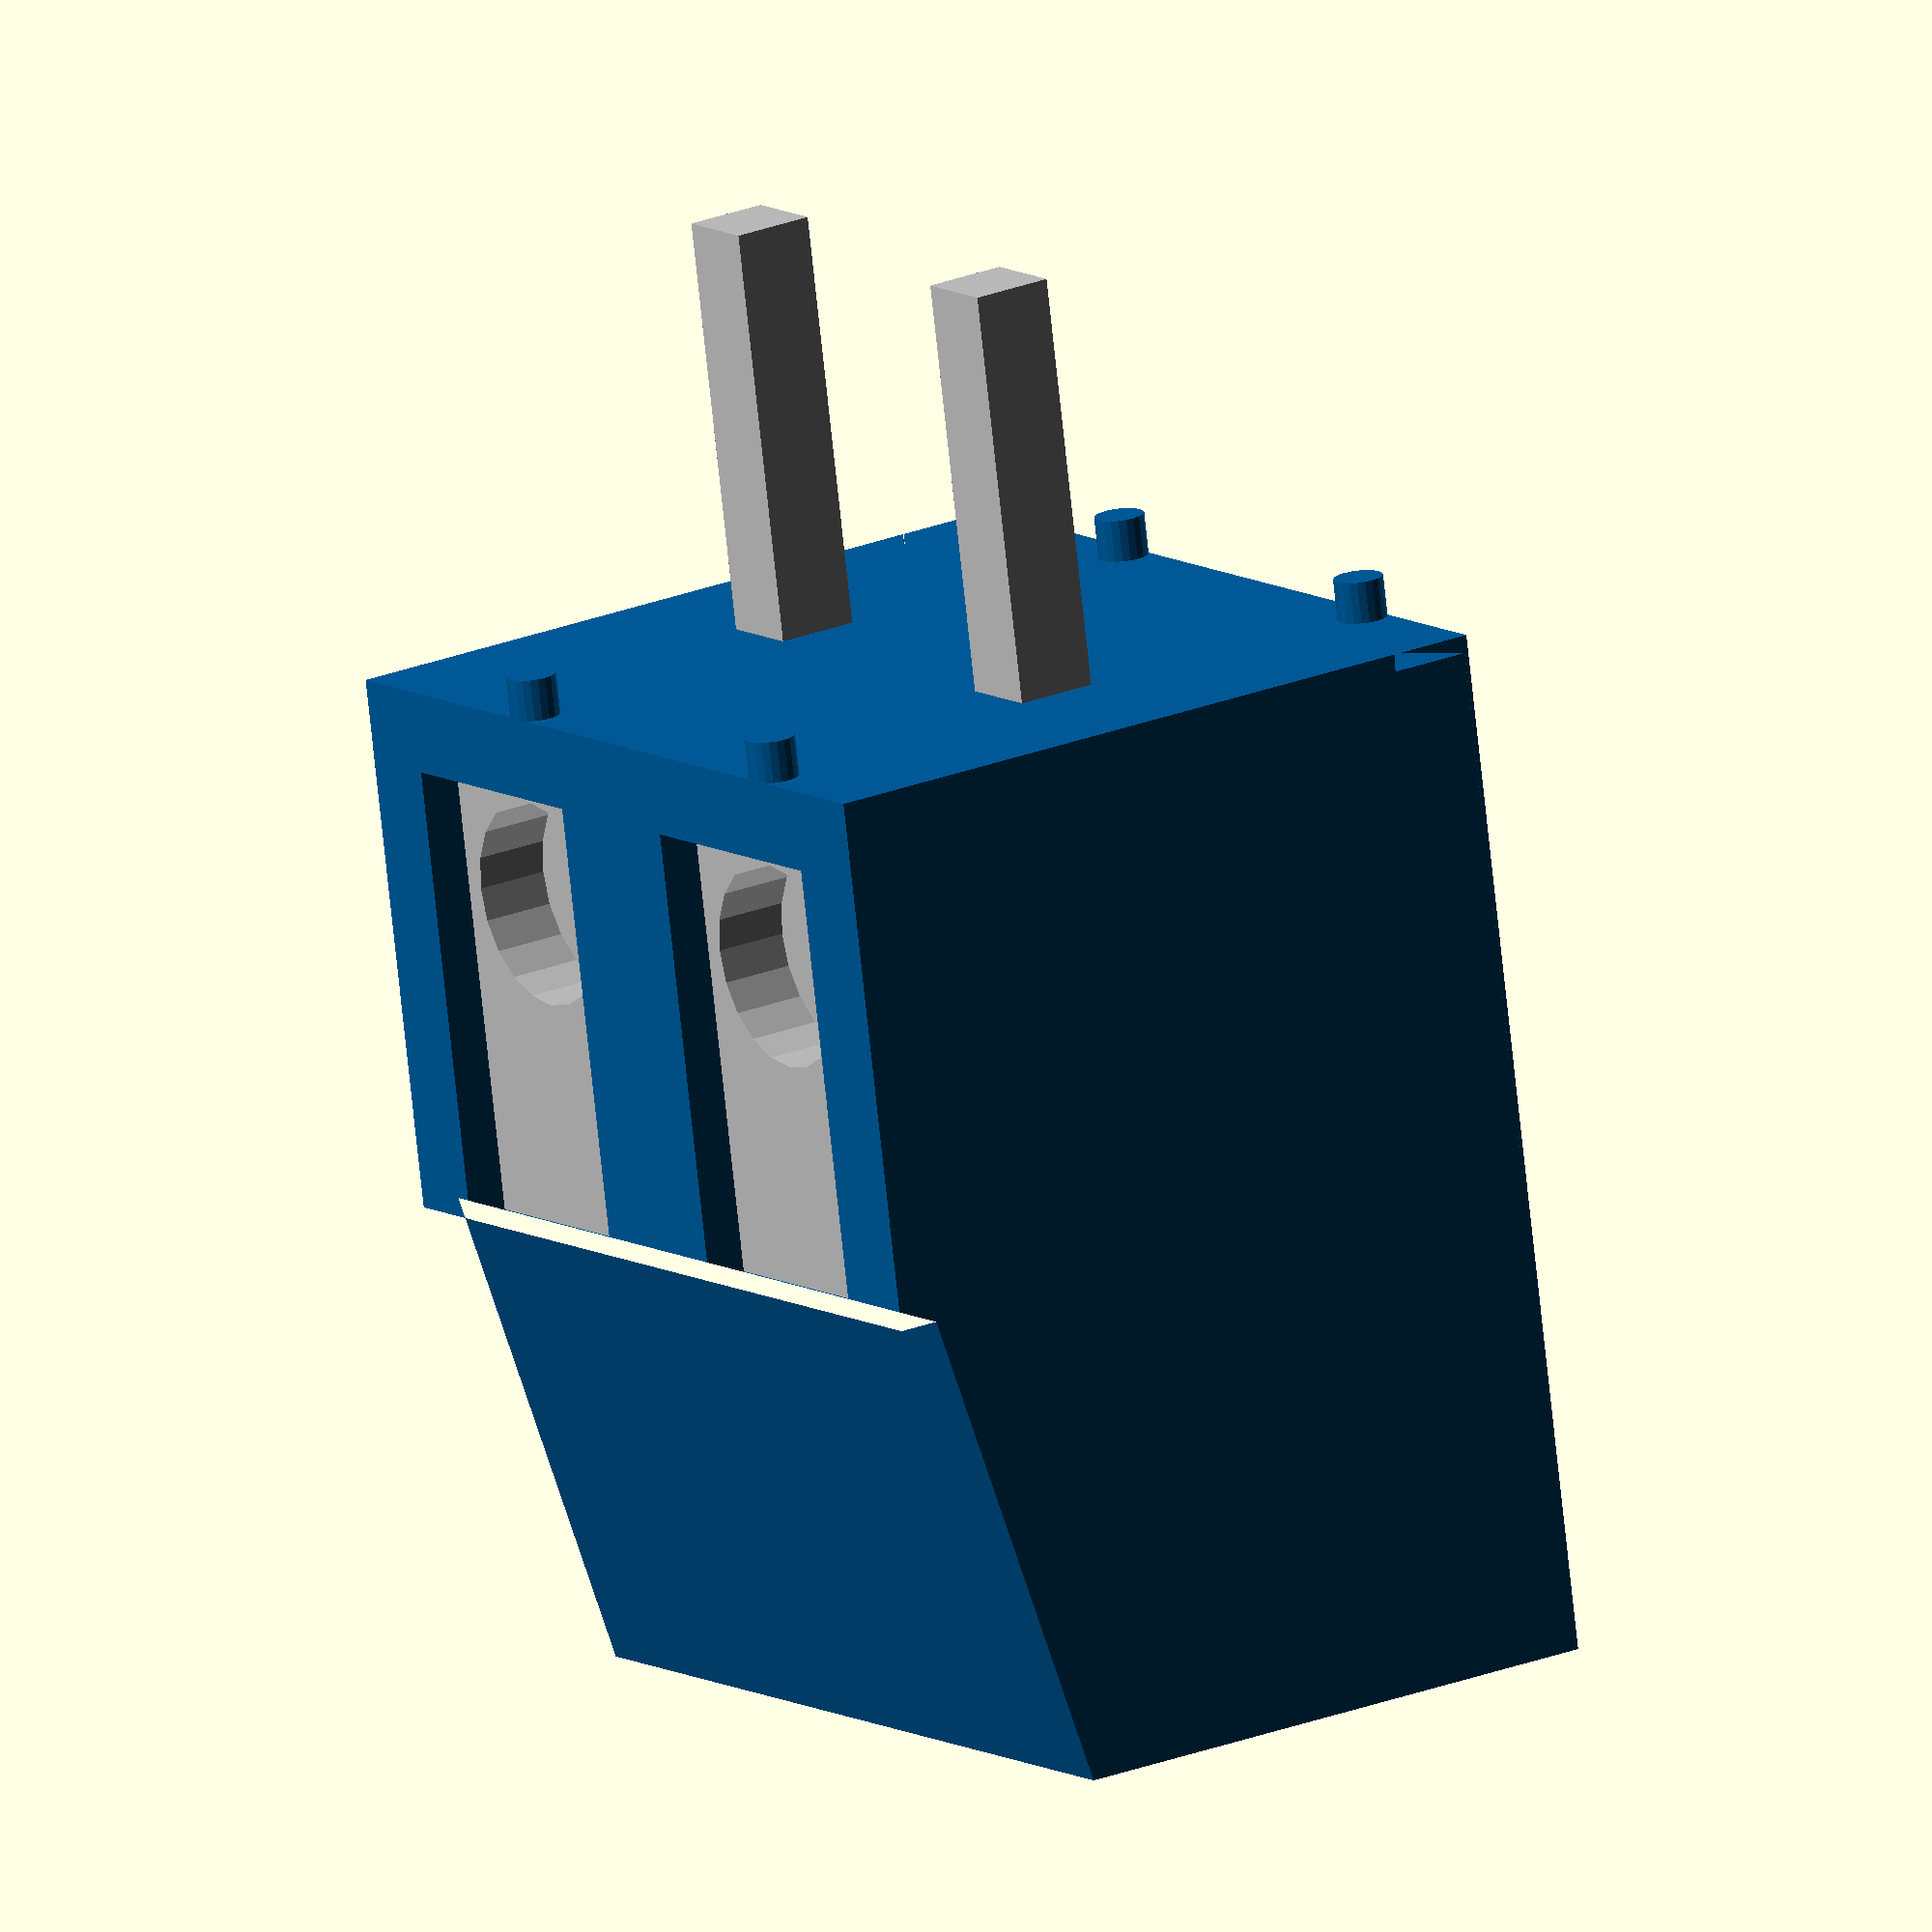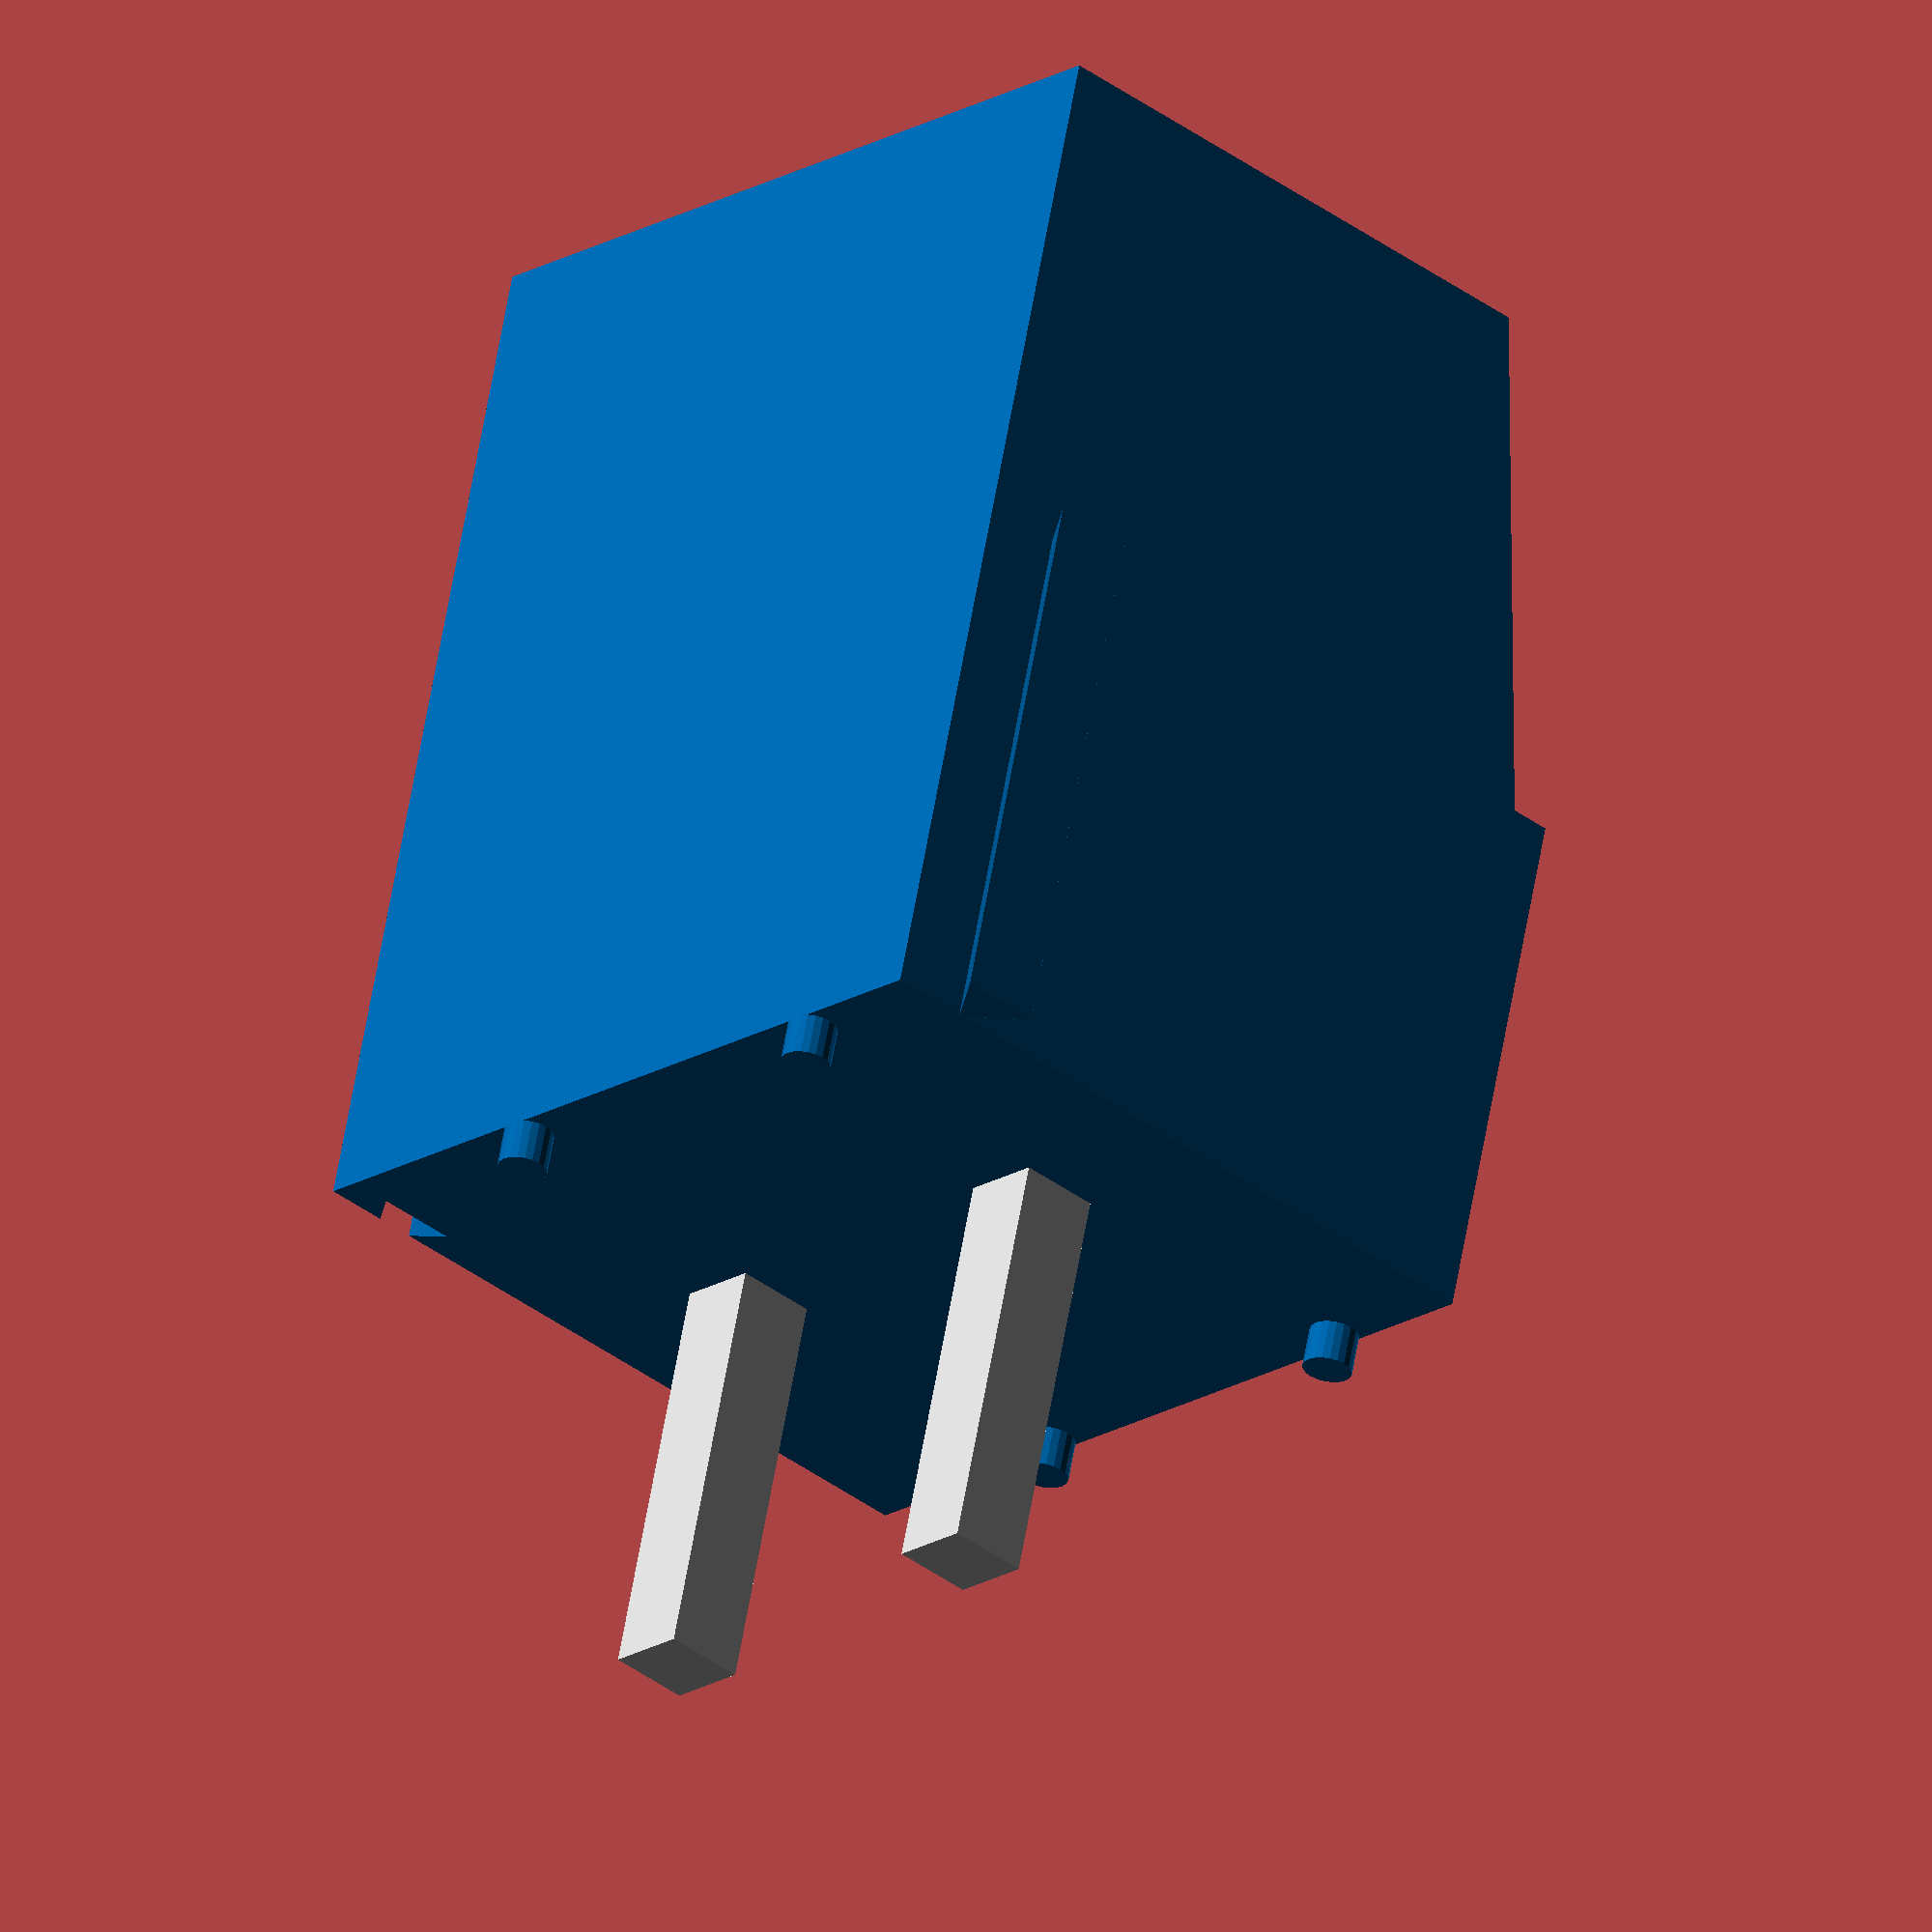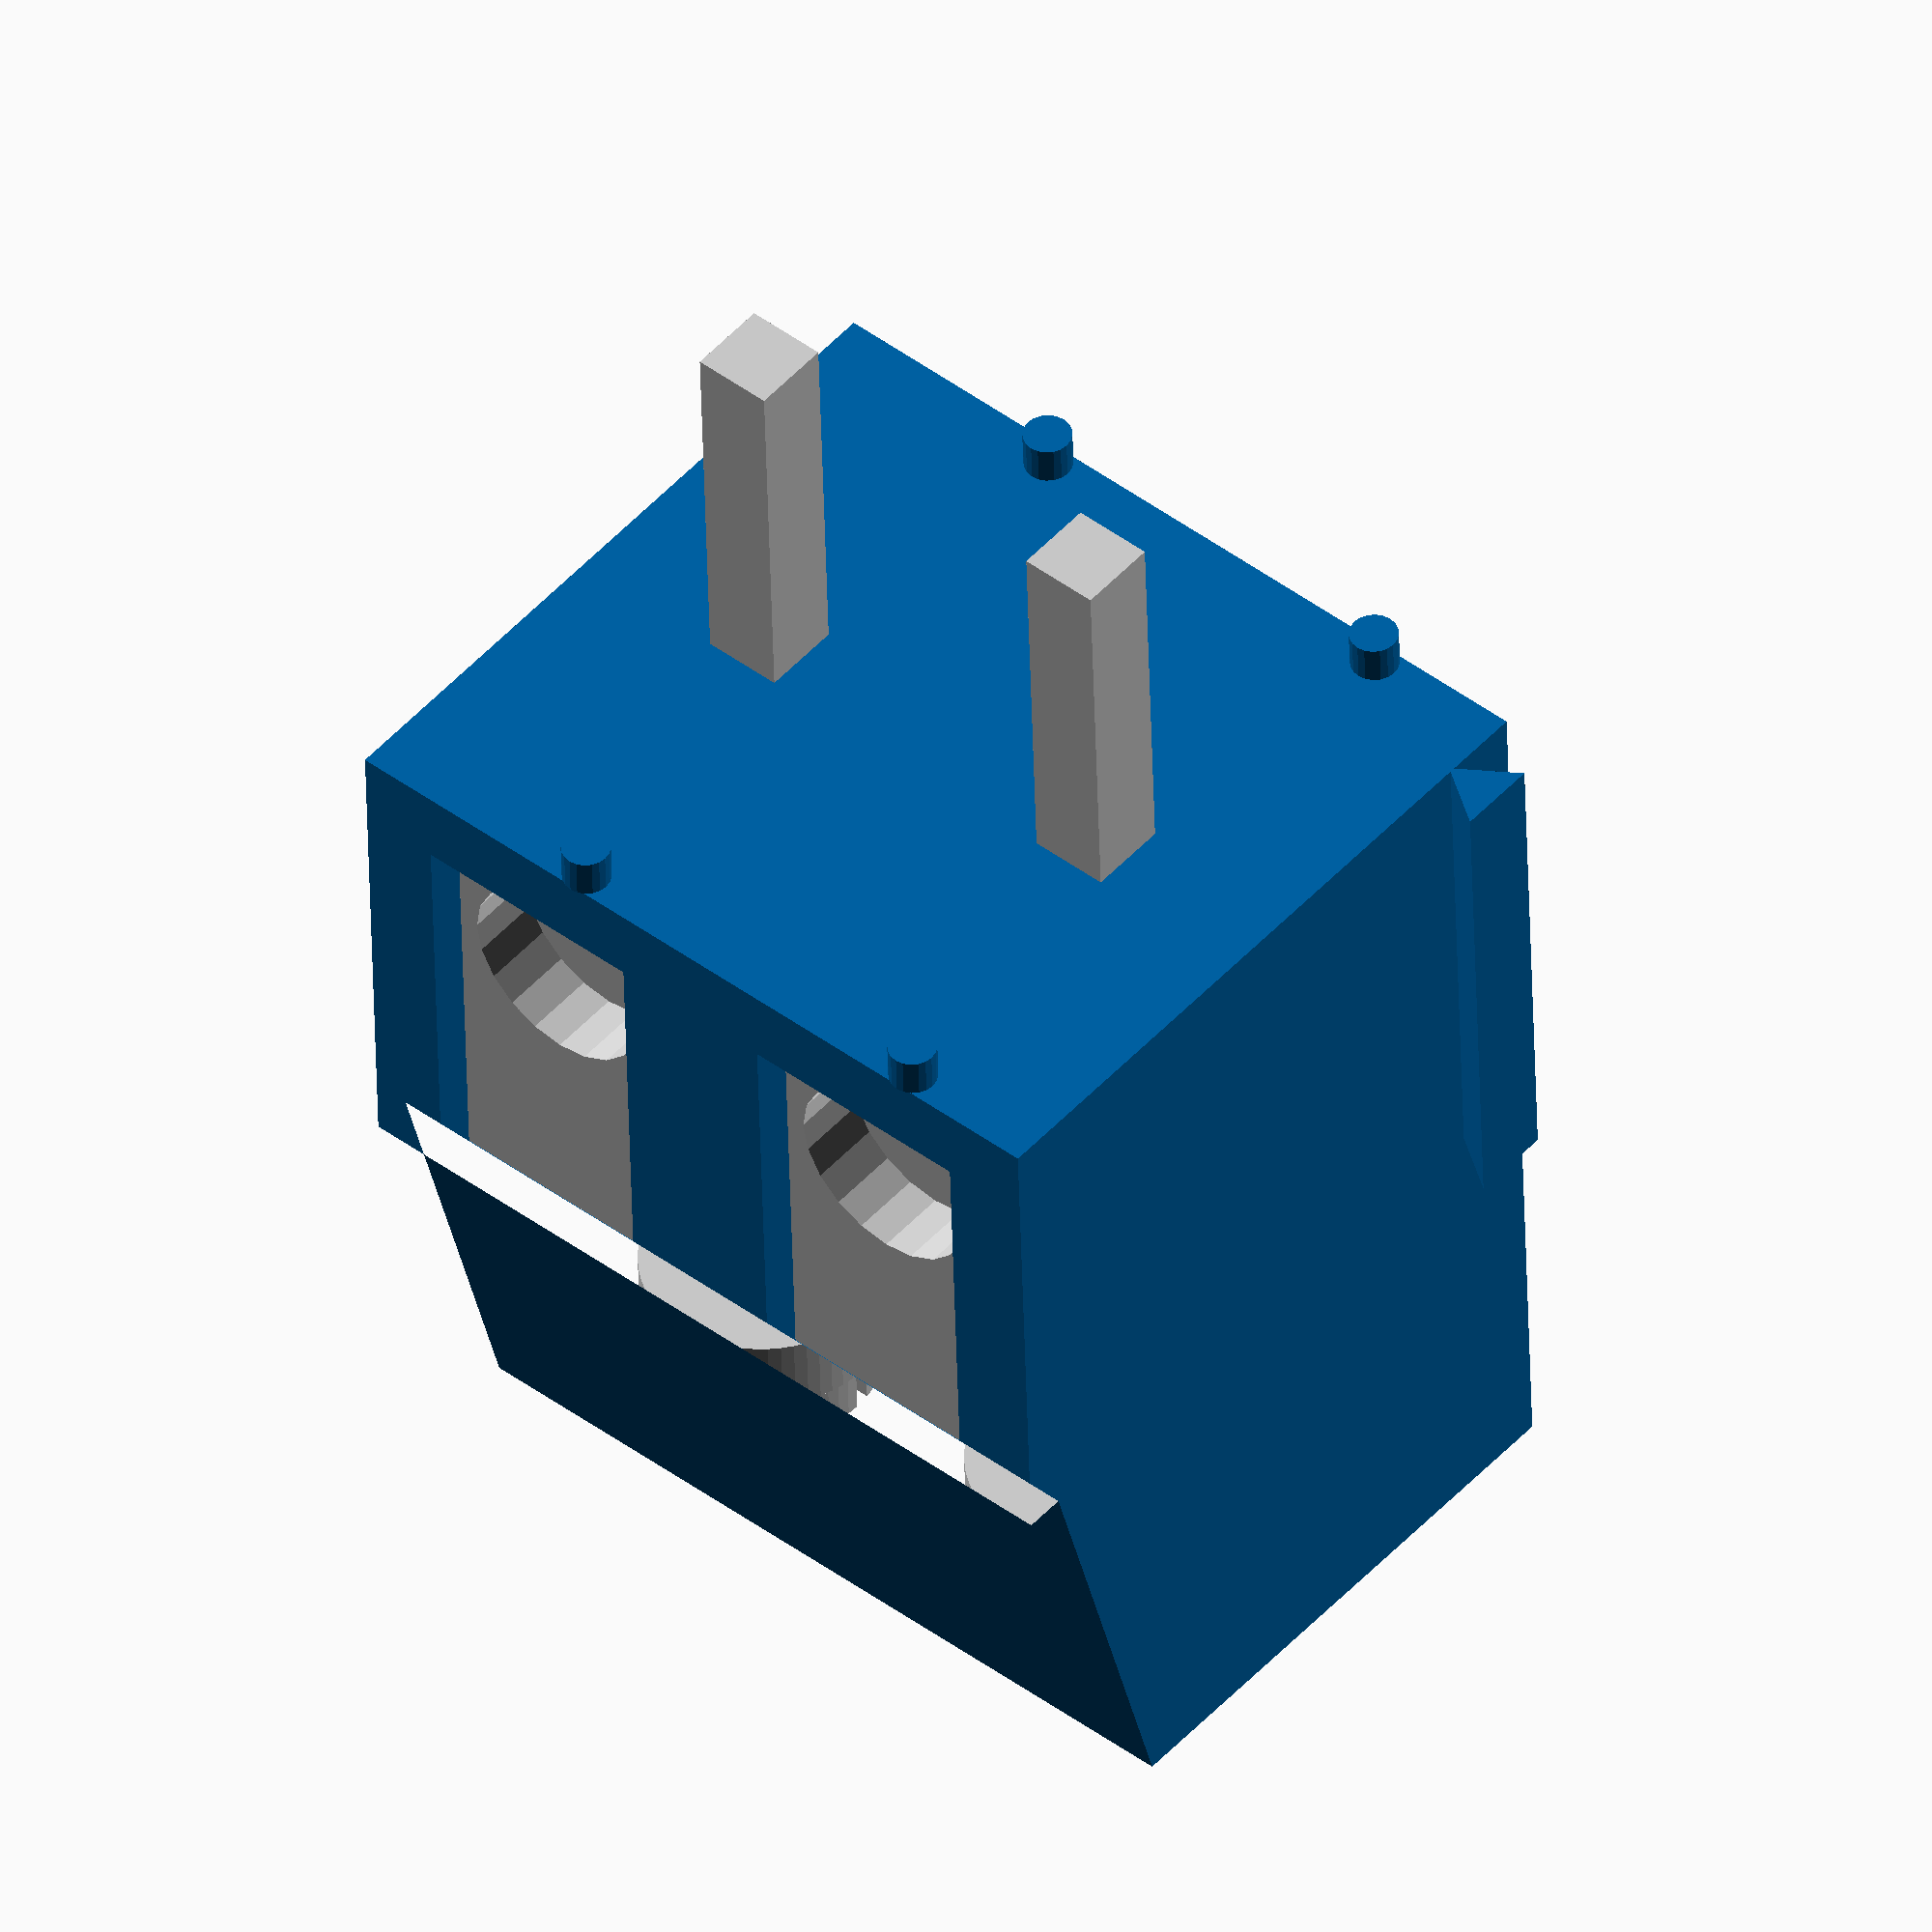
<openscad>
// On Shore OSTTA series 2 position terminal block

np=2; // number of terminals
dp=5.08; // spacing between pins
sd=3; // screw diameter
wd=2.5; // wire hole diameter
pkgColor="#005D9C";

module body() {    
    difference() {
    // the main body
    color(pkgColor)
    polyhedron( 
    points = [
    // bottom plane
    [ 0.7,         0,   0.5 ], // 0
    [ 0.7,         9,   0.5 ], // 1
    [ 0.7+(np*dp), 9,   0.5 ], // 2
    [ 0.7+(np*dp), 0,   0.5 ], // 3

    // top plane
    [ 0.7,         9,   13 ], // 4
    [ 0.7+(np*dp), 9,   13 ], // 5
    [ 0.7+(np*dp), 2,   13 ], // 6
    [ 0.7,         2,   13 ], // 7

    // the mid kneel point
    [ 0.7,         0,   7 ], // 8
    [ 0.7,         0.5, 7 ], // 9
    [ 0.7+(np*dp), 0.5, 7 ], // 10
    [ 0.7+(np*dp), 0,   7 ], // 11
    ],
    faces = [
    [0, 3, 2, 1 ], // bottom face
    [4, 5, 6, 7 ], // top face
    [8, 9, 10,11], // mid kneel point
    [9, 7, 6, 10], // front angle part
    [0, 8, 11,3 ], // front vertical
    [4, 1, 2, 5 ], // back vertical
    [6, 5, 2, 3, 11, 10 ], // right side
    [4, 7, 9, 8, 0, 1 ]
    ]);

    // the recessed triangle thing on the right
    color(pkgColor)
    polyhedron([
    [(np*dp)+0.3,      7.5, 0.49 ], // 0
    [(np*dp)+0.3,      8.5, 0.49 ], // 1
    [(np*dp)+0.3+0.75, 8,   0.49 ], // 2
    [(np*dp)+0.3,      7.5, 7   ],  // 3
    [(np*dp)+0.3,      8.5, 7   ],  // 4
    [(np*dp)+0.3+0.75, 8,   7   ],  // 5
    ],
    [
    [1, 0, 2 ],
    [3, 4, 5 ],
    [4, 3, 0, 1 ],
    [3, 5, 2, 0 ],
    [4, 5, 2, 1 ]
    ]);

      // the holes for the screws and the front screw terminal places
      for (a =[1:np]) {
        c = (a == 1) ? dp/2 : (a-1)*dp + dp/2;
        translate([0.75+c, 4, 8.1]) 
           color(pkgColor) cylinder( h=5, r=(sd/2), $fn=20);
        
        translate([0.75+c-(sd/2), -0.01, 1.49]) 
           color(pkgColor) cube([ 3, 3, 5.5 ]);  
      } // for

    }

    // bumps on the bottom
    
    for (a =[1:np]) {
      c = (a == 1) ? dp/2 : (a-1)*dp + dp/2;
      translate([c, 0.25, 0]) 
            color(pkgColor) cylinder( h=0.5, r=0.3, $fn=20);
      translate([c, 8.75, 0]) 
            color(pkgColor) cylinder( h=0.5, r=0.3, $fn=20);
    }
      
      
    // the triangle thing on the left
    color(pkgColor)
    polyhedron([
    [0,    7.5, 0.5 ], // 0
    [0,    8.5, 0.5 ], // 1
    [0.75, 8,   0.5 ], // 2
    [0,    7.5, 7   ], // 3
    [0,    8.5, 7   ], // 4
    [0.75, 8,   7   ], // 5
    ],
    [
    [1, 0, 2 ],
    [3, 4, 5 ],
    [4, 3, 0, 1 ],
    [3, 5, 2, 0 ],
    [4, 5, 2, 1 ]
    ]);
}

module terminals() {
for (a =[1:np]) {
    c = (a == 1) ? dp/2 : (a-1)*dp + dp/2;
    
    // the screws on the top
    translate([0.75+c, 4, 11.0]) 
        color("#C0C0C0")cylinder( h=1, r=(sd/2), $fn=60);
    
    difference() {
    translate([0.75+c, 4, 11.7]) 
        color("#C0C0C0") cylinder( h=1, r=1.4, $fn=60);
    translate([0.75+c-(sd/2), 4, 11.8]) 
        color("#C0C0C0") cube([sd, 0.2, (sd/2)]);
    }
    
    // the metal front pieces
    difference() {
    translate([0.75+c-(sd/2), 0.5, 0.99]) 
        color("#C0C0C0") cube([ sd, 1, 6 ]);
    translate([0.75+c, 1.4, 3]) rotate([90,0,0]) 
        color("#C0C0C0") cylinder(r=wd/2, h=1.3, $fn=20);
    }
    
    translate([0.75+c-0.5,4,-4.5])
        color("#C0C0C0") cube([1,1,5]);
  } // for
}

translate([-(0.75+dp/2),-(4+0.5),0]) // have pin 1 over the origin.
union() {
  body();
  terminals();
}   
</openscad>
<views>
elev=255.8 azim=124.2 roll=353.9 proj=o view=solid
elev=118.1 azim=227.7 roll=350.2 proj=o view=wireframe
elev=42.1 azim=319.8 roll=181.4 proj=o view=wireframe
</views>
